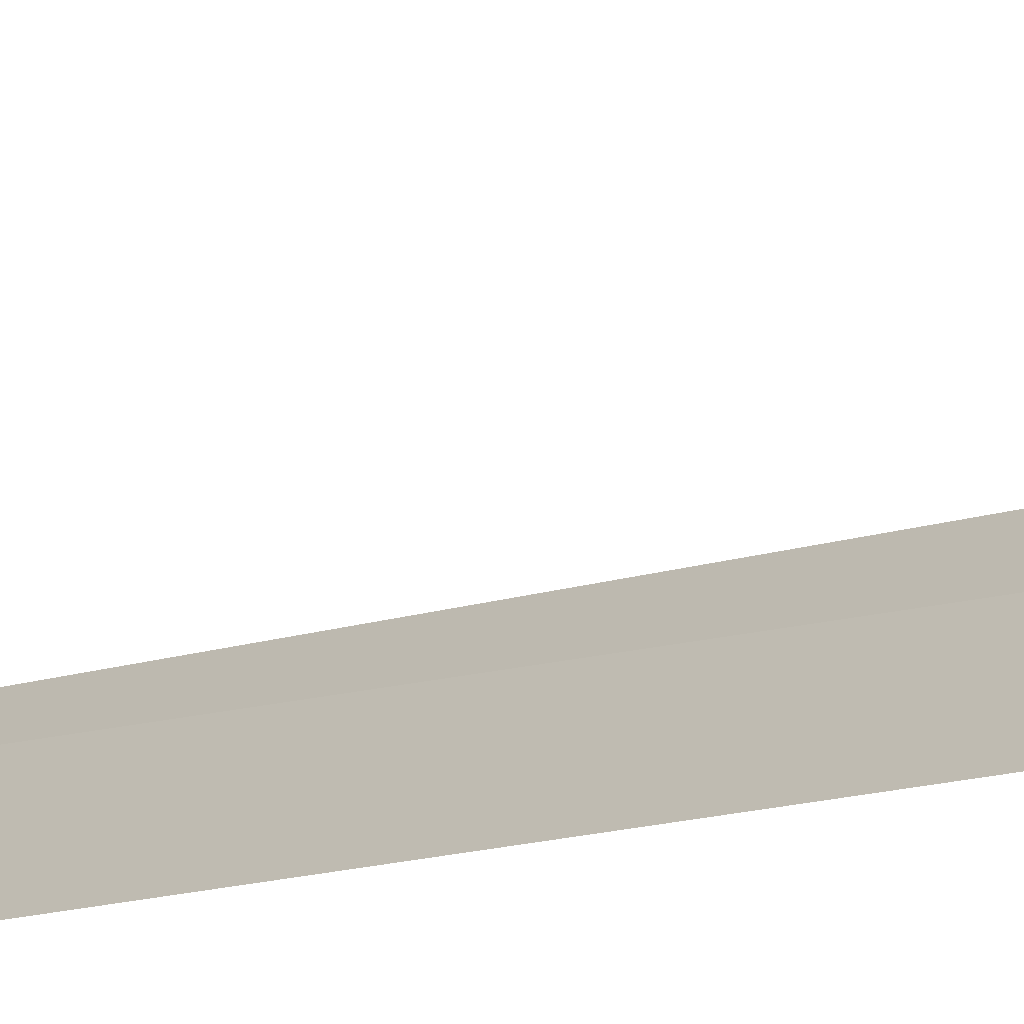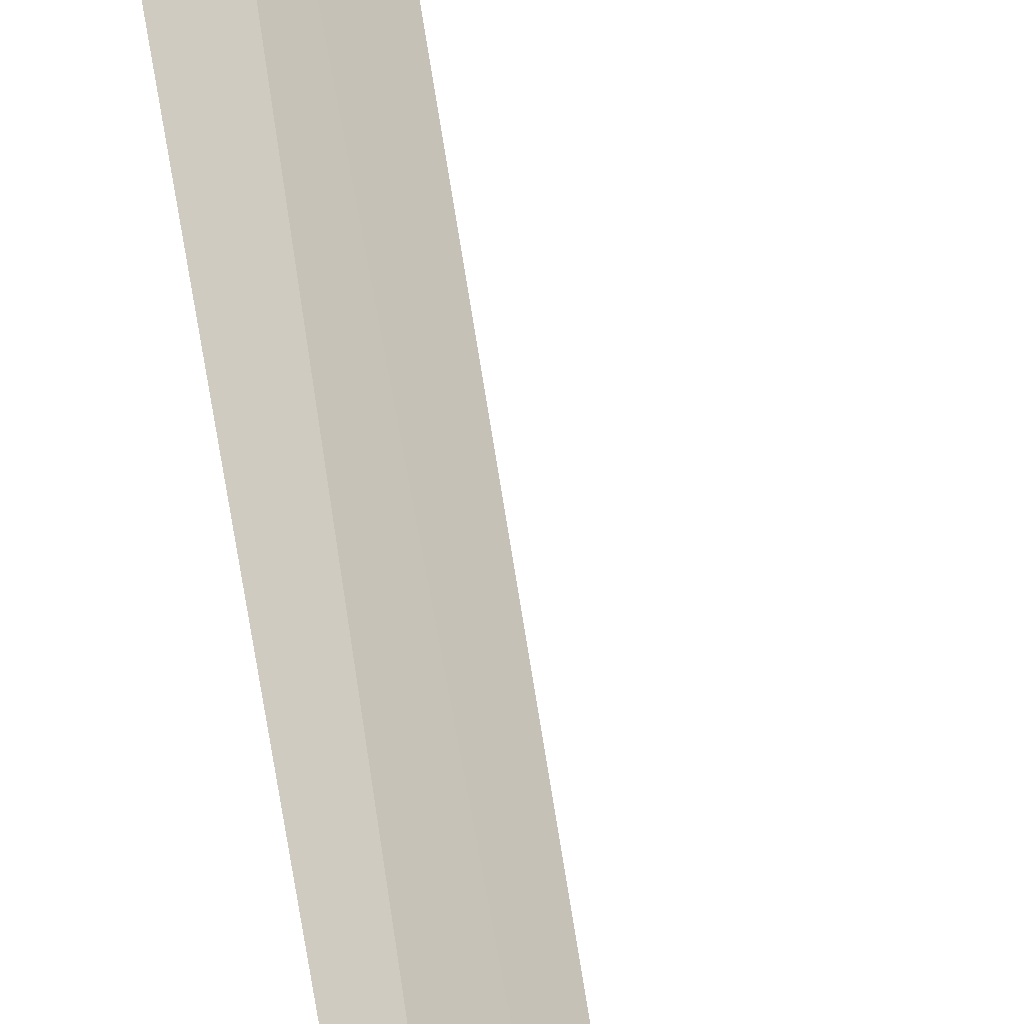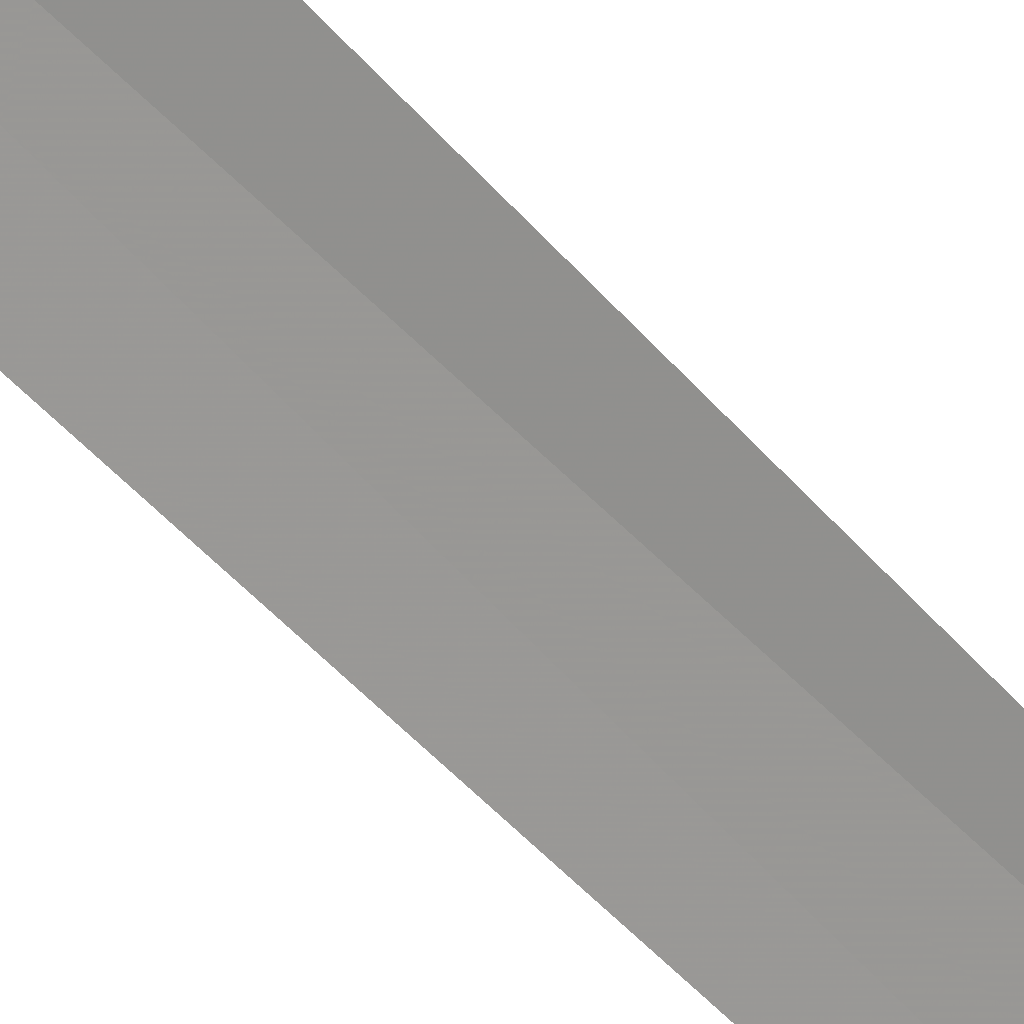
<metadata>
{"format":"obj","ext":"obj","renderer":"f3d","projection":"perspective","resolution":1024,"background":"white","views":[{"elev":-8.9,"azim":136.5,"up":"+Y"},{"elev":38.3,"azim":-5.9,"up":"+Y"},{"elev":-38.4,"azim":-145.6,"up":"+Y"}]}
</metadata>
<code>
v -37 3.007 86.5
v -37.3 3.28 86.5
v -37.07 3.076 100
v -36.72 2.703 100
v -36.72 2.706 86.5
v -36.26 3.316 85
v -36.69 3.742 85
f 1 3 2
f 1 5 4
f 1 4 3
f 1 6 5
f 1 2 7
f 1 7 6

</code>
